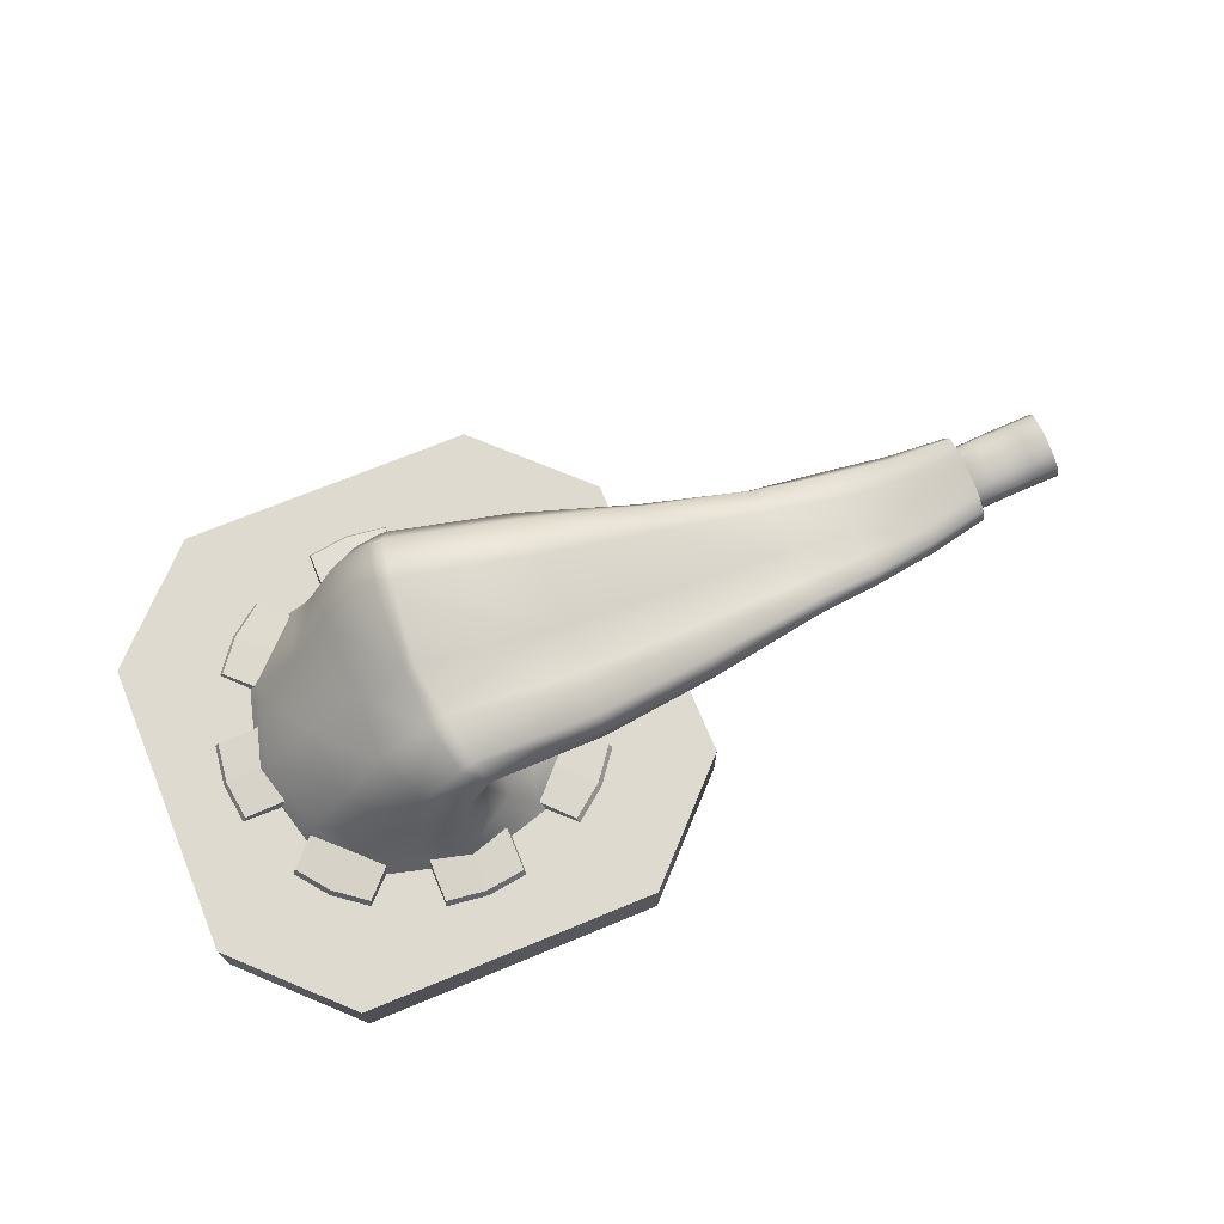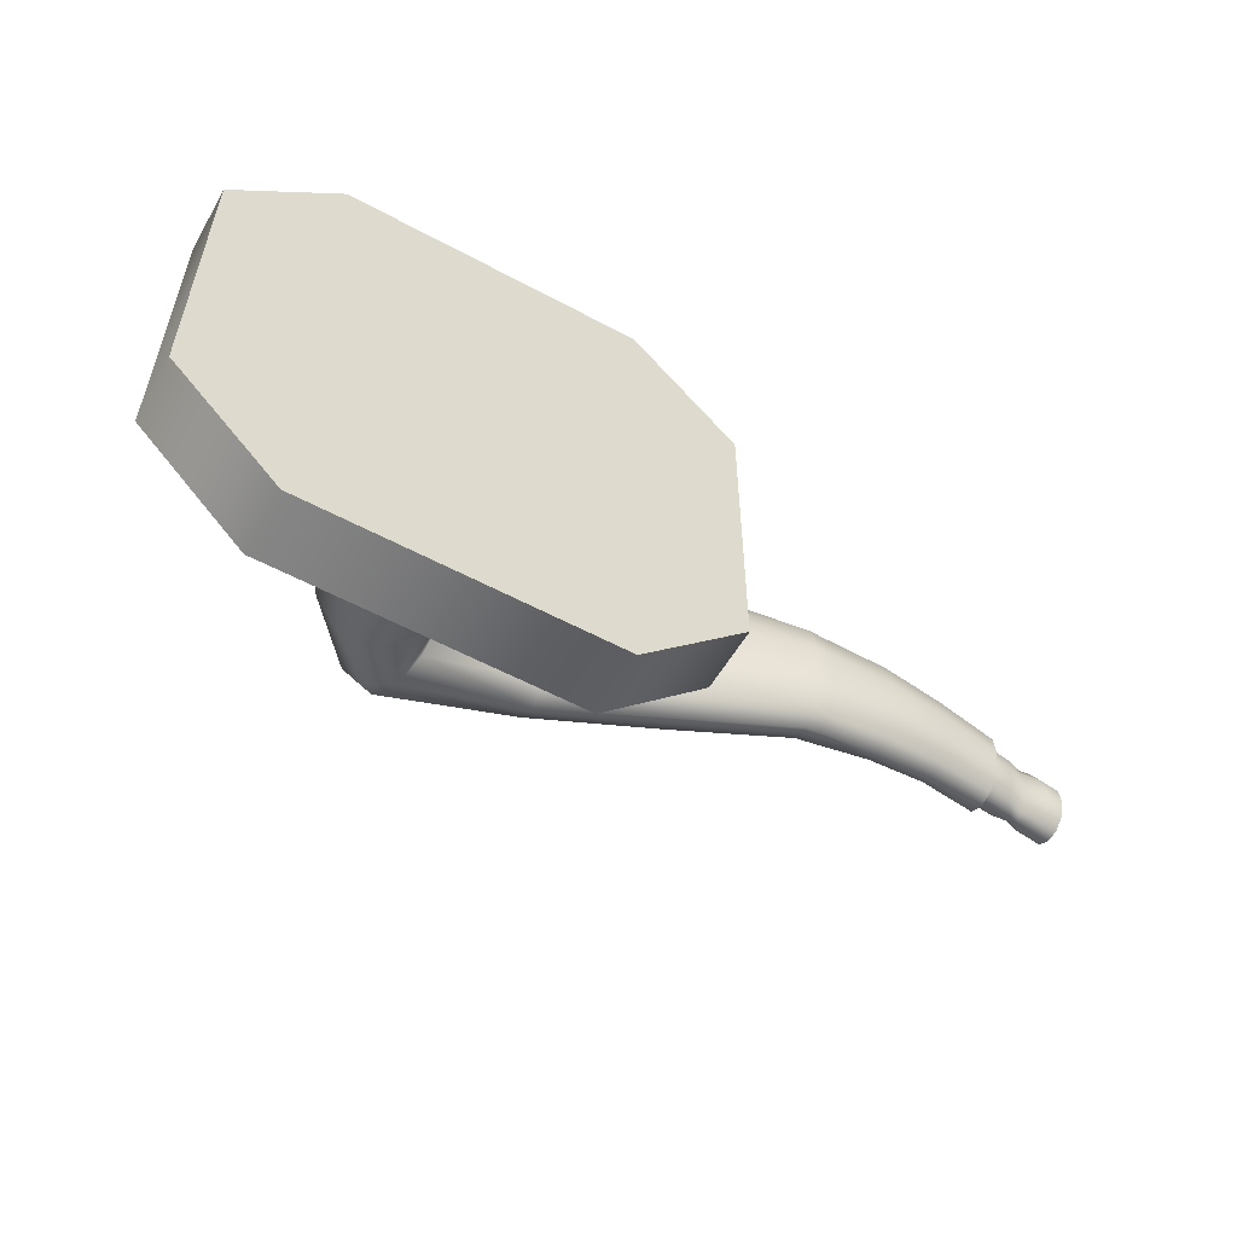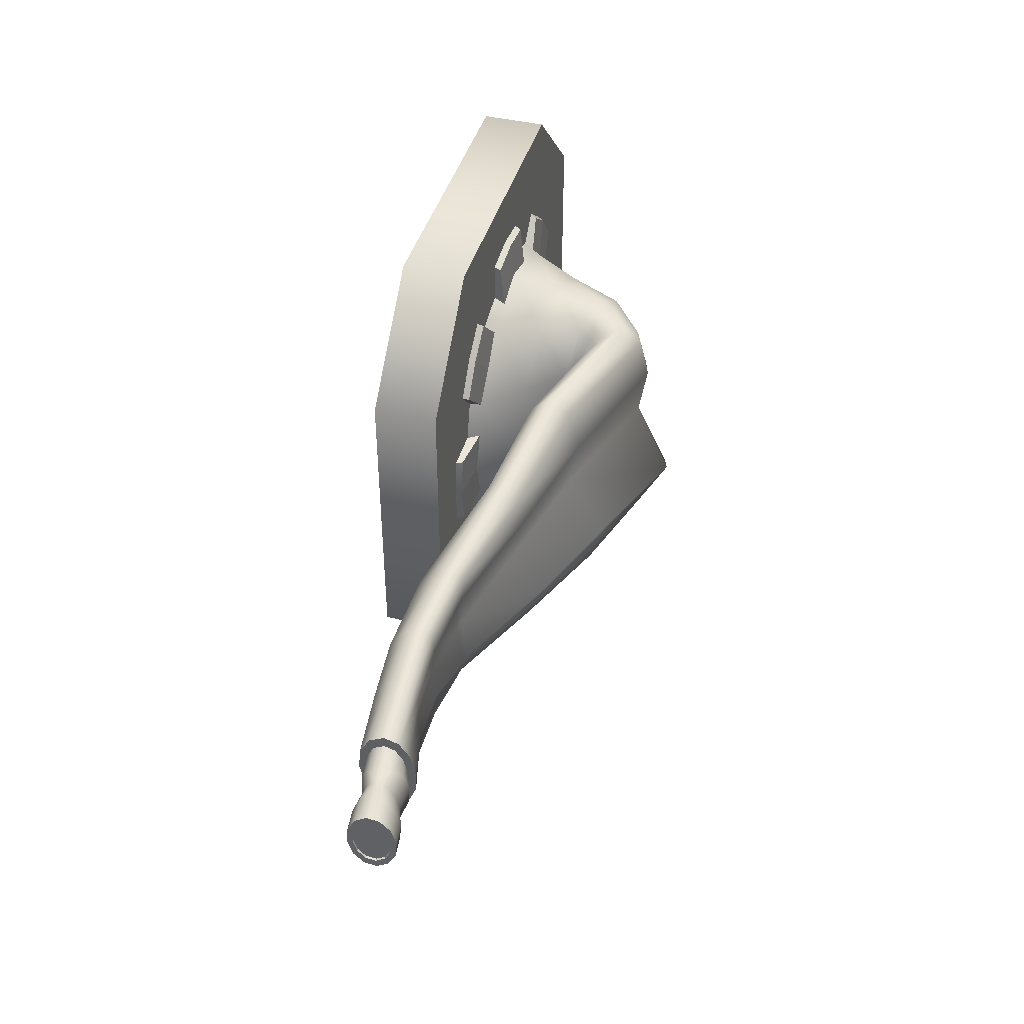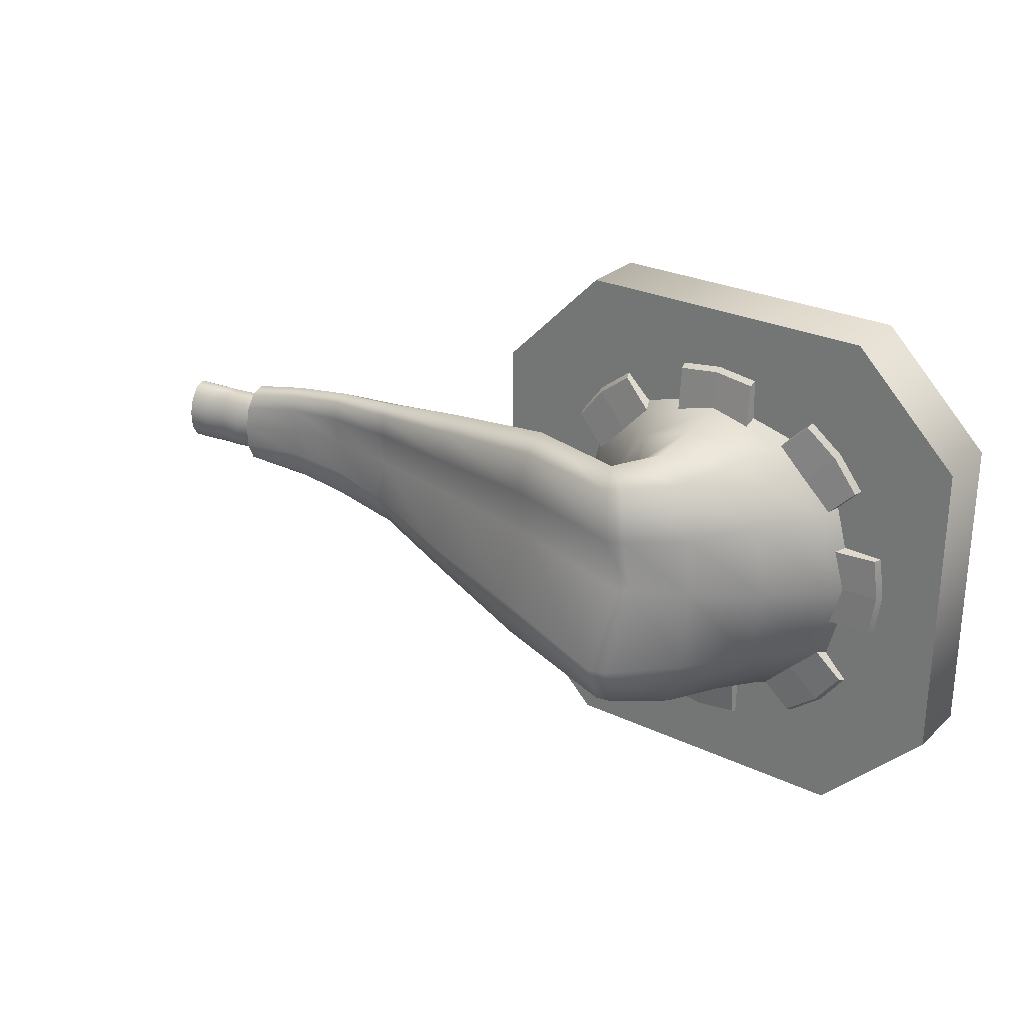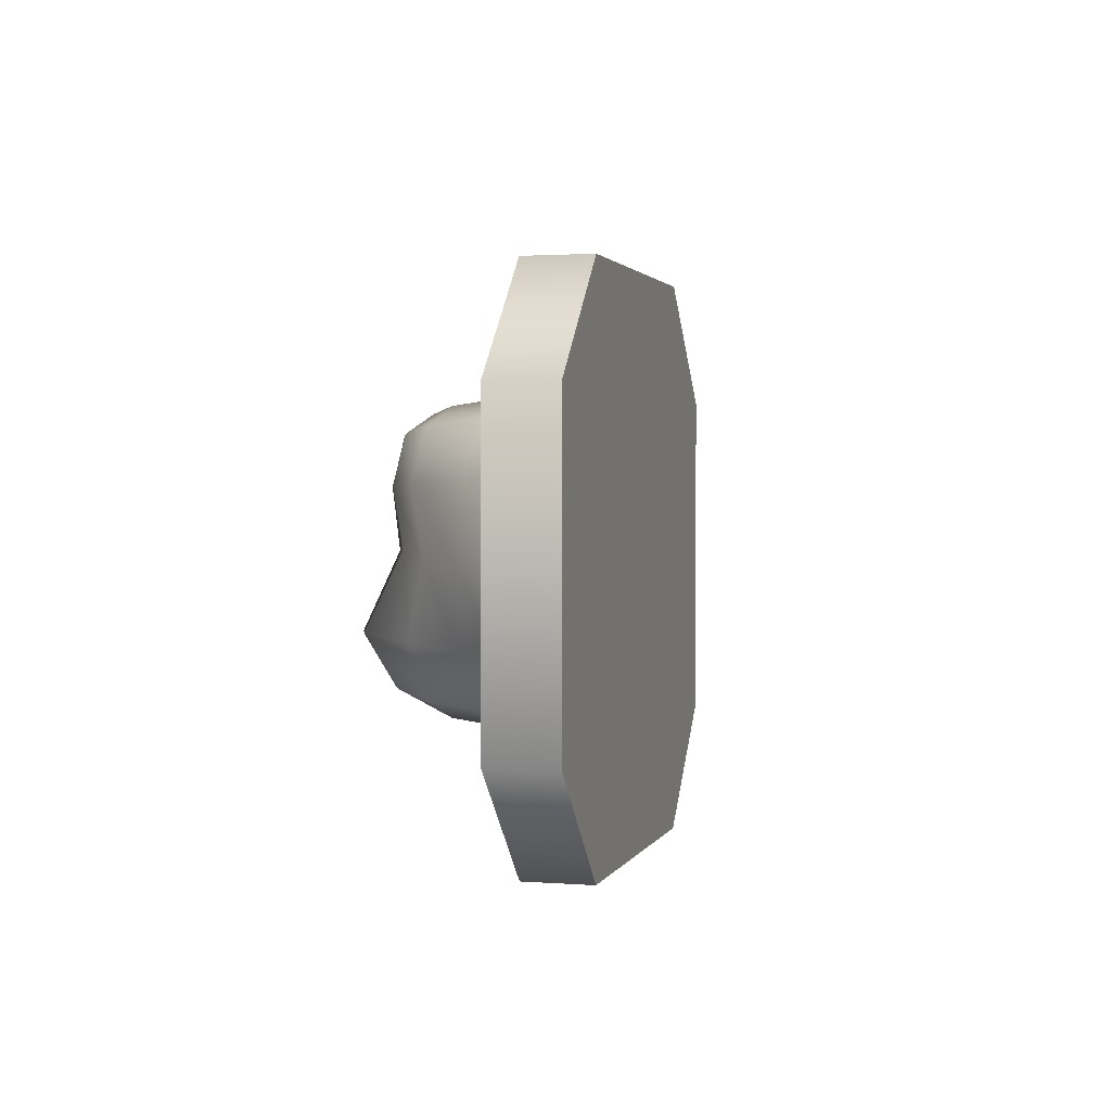
<metadata>
{"format":"obj","ext":"obj","renderer":"f3d","projection":"perspective","resolution":1024,"background":"white","views":[{"elev":71.0,"azim":-22.4,"up":"+Y"},{"elev":-55.4,"azim":-29.6,"up":"+Z"},{"elev":42.6,"azim":105.8,"up":"+Z"},{"elev":26.9,"azim":-143.6,"up":"+Z"},{"elev":1.9,"azim":-74.8,"up":"+Z"}]}
</metadata>
<code>
v  13.89 6 23.73
v  23.73 6 13.89
v  -23.73 6 13.89
v  -13.89 6 23.73
v  23.73 6 -13.89
v  -23.73 6 -13.89
v  13.89 6 -23.73
v  -13.89 6 -23.73
v  -23.73 0 13.89
v  -13.89 0 23.73
v  23.73 0 -13.89
v  13.89 0 -23.73
v  -13.89 0 -23.73
v  -23.73 0 -13.89
v  13.89 0 23.73
v  23.73 0 13.89
v  17.45 6.574 3.688
v  18.38 4.931 3.937
v  18.9 4.931 0.0084
v  17.94 6.574 0.0084
v  18.38 4.931 -3.921
v  17.45 6.574 -3.671
v  13.93 5.38 -3.921
v  13 7.024 -3.671
v  13.49 7.024 0.0084
v  13 7.024 3.688
v  13.93 5.38 3.937
v  14.94 6.574 -9.734
v  15.78 4.931 -10.22
v  13.36 4.931 -13.36
v  12.68 6.574 -12.68
v  10.22 4.931 -15.77
v  9.737 6.574 -14.94
v  7.073 5.38 -12.63
v  6.59 7.024 -11.79
v  9.534 7.024 -9.531
v  11.79 7.024 -6.587
v  12.63 5.38 -7.069
v  3.675 6.574 -17.45
v  3.924 4.931 -18.38
v  -0.0049 4.931 -18.9
v  -0.0049 6.574 -17.93
v  -3.934 4.931 -18.38
v  -3.684 6.574 -17.45
v  -3.934 5.38 -13.93
v  -3.684 7.024 -13
v  -0.0049 7.024 -13.48
v  3.675 7.024 -13
v  3.924 5.38 -13.93
v  -9.747 6.574 -14.94
v  -10.23 4.931 -15.77
v  -13.37 4.931 -13.36
v  -12.69 6.574 -12.68
v  -15.79 4.931 -10.22
v  -14.95 6.574 -9.734
v  -12.64 5.38 -7.069
v  -11.8 7.024 -6.587
v  -9.544 7.024 -9.531
v  -6.6 7.024 -11.79
v  -7.082 5.38 -12.63
v  -17.46 6.574 -3.671
v  -18.39 4.931 -3.921
v  -18.91 4.931 0.0084
v  -17.95 6.574 0.0084
v  -18.39 4.931 3.937
v  -17.46 6.574 3.688
v  -13.94 5.38 3.937
v  -13.01 7.024 3.688
v  -13.5 7.024 0.0084
v  -13.01 7.024 -3.671
v  -13.94 5.38 -3.921
v  -14.95 6.574 9.751
v  -15.79 4.931 10.23
v  -13.37 4.931 13.38
v  -12.69 6.574 12.69
v  -10.23 4.931 15.79
v  -9.747 6.574 14.95
v  -7.082 5.38 12.64
v  -6.6 7.024 11.81
v  -9.544 7.024 9.548
v  -11.8 7.024 6.604
v  -12.64 5.38 7.086
v  -3.684 6.574 17.47
v  -3.934 4.931 18.4
v  -0.0049 4.931 18.91
v  -0.0049 6.574 17.95
v  3.924 4.931 18.4
v  3.674 6.574 17.47
v  3.924 5.38 13.95
v  3.675 7.024 13.01
v  -0.0049 7.024 13.5
v  -3.684 7.024 13.01
v  -3.934 5.38 13.95
v  9.737 6.574 14.95
v  10.22 4.931 15.79
v  13.36 4.931 13.38
v  12.68 6.574 12.69
v  15.78 4.931 10.23
v  14.94 6.574 9.751
v  12.63 5.38 7.086
v  11.79 7.024 6.604
v  9.534 7.024 9.548
v  6.59 7.024 11.81
v  7.073 5.38 12.64
v  14.15 6.874 0.0084
v  15.62 5.146 0.0084
v  13.52 5.146 -7.802
v  12.26 6.943 -7.099
v  7.806 5.146 -13.52
v  7.076 7.129 -12.3
v  -0.0049 5.146 -15.61
v  -0.0012 7.384 -14.21
v  4.719 13.65 -6.496
v  5.447 13.14 0.0084
v  9.62 10.37 0.0084
v  8.337 10.57 -6.798
v  2.729 14.59 -11.26
v  4.823 10.94 -11.78
v  0.0111 15.86 -13
v  0.0227 11.44 -13.6
v  24.49 10.75 -4.138
v  24.4 9.617 0.2502
v  13.7 11.59 -0.2673
v  13.75 12.94 -5.507
v  24.74 11.95 -6.92
v  13.89 14.72 -9.178
v  25.08 13.61 -8.097
v  14.09 16.81 -10.37
v  37.01 7.568 -2.899
v  37.02 6.985 0.7829
v  35.31 6.997 0.7583
v  35.34 7.588 -3.034
v  36.99 8.543 -5.577
v  35.44 8.509 -5.727
v  36.97 9.92 -6.647
v  35.57 9.896 -6.814
v  4.778 14.71 -6.06
v  5.015 13.92 0.0084
v  5.119 13.59 0.0084
v  4.772 14.36 -6.194
v  4.13 16.46 -10.5
v  3.823 16.05 -10.73
v  3.245 18.85 -12.13
v  2.526 18.35 -12.4
v  42.66 6.825 0.4248
v  42.67 7.302 -2.665
v  48.41 7.92 -2.252
v  48.42 7.42 0.3489
v  42.67 8.543 -5.01
v  48.4 9.126 -4.193
v  42.68 10.06 -5.871
v  48.39 10.56 -4.872
v  54.17 8.187 -0.229
v  54.16 8.755 -2.301
v  54.15 9.286 -1.686
v  54.16 8.856 -0.15
v  54.13 9.895 -3.759
v  54.13 10.14 -2.765
v  54.1 11.29 -4.213
v  54.1 11.16 -3.095
v  58.26 9.873 -0.1661
v  56.26 9.143 -0.2428
v  56.38 9.607 -1.77
v  58.22 10.3 -1.697
v  56.64 10.54 -2.825
v  58.12 11.1 -2.767
v  57.68 11.79 -3.116
v  58.02 11.83 -3.111
v  62.24 9.902 -0.163
v  62.2 10.35 -1.692
v  62.14 10.72 -1.3
v  62.17 10.37 -0.1135
v  62.09 11.24 -2.752
v  62.06 11.41 -2.122
v  61.94 12.33 -3.059
v  61.94 12.26 -2.36
v  60.38 9.666 -0.1878
v  60.19 10.09 -1.719
v  59.71 10.93 -2.784
v  58.37 11.88 -3.107
v  -15.62 5.146 0.0084
v  -14.15 7.893 0.0084
v  -12.26 7.824 -7.099
v  -13.53 5.146 -7.802
v  -7.078 7.638 -12.3
v  -7.815 5.146 -13.52
v  -4.266 16.97 0.4028
v  -4.612 18.13 -6.477
v  -8.292 12.31 -6.798
v  -9.566 12.45 0.0116
v  -2.707 17.13 -11.26
v  -4.778 11.94 -11.78
v  25.77 14.27 0.9263
v  25.67 16.82 -3.876
v  14.42 20.49 -4.492
v  14.47 16.81 1.116
v  25.42 15.76 -6.914
v  14.28 19.15 -8.726
v  35.82 11.95 0.6554
v  36.92 11.82 0.6745
v  36.92 12.6 -3.207
v  35.79 12.79 -3.335
v  36.94 11.69 -5.842
v  35.7 11.76 -6.014
v  0.1319 20.19 0.9925
v  1.015 20.78 0.953
v  1.712 24.33 -5.94
v  0.2807 23.74 -6.081
v  2.36 21.76 -10.5
v  1.23 21.16 -10.73
v  48.36 11.73 0.9264
v  48.36 11.89 -1.851
v  42.69 11.56 -2.399
v  42.69 11.23 0.8934
v  48.37 11.64 -4.038
v  42.68 11.32 -4.959
v  54.03 13.32 0.3494
v  54.05 12.62 0.2887
v  54.05 12.58 -1.318
v  54.03 13.3 -1.822
v  54.07 12.07 -2.569
v  54.06 12.59 -3.514
v  55.67 13.31 0.2101
v  57.79 13.14 0.1774
v  57.83 13.04 -1.409
v  55.86 13.24 -1.384
v  57.93 12.48 -2.621
v  56.34 12.65 -2.604
v  61.64 14.11 0.2789
v  61.71 13.63 0.2293
v  61.74 13.54 -1.003
v  61.68 13.99 -1.309
v  61.83 13.04 -1.951
v  61.79 13.34 -2.531
v  59.79 13.87 0.2541
v  59.67 13.73 -1.336
v  59.41 13.04 -2.563
v  12.26 6.943 7.116
v  13.52 5.146 7.819
v  7.076 7.129 12.32
v  7.806 5.146 13.54
v  -0.0012 7.384 14.22
v  -0.0049 5.146 15.63
v  4.719 13.65 6.513
v  8.337 10.57 6.814
v  2.729 14.59 11.27
v  4.823 10.94 11.8
v  0.0111 15.86 13.02
v  0.0227 11.44 13.62
v  24.49 10.16 4.488
v  13.75 11.64 4.876
v  24.74 11.48 7.941
v  13.89 12.68 9.102
v  25.08 13.15 9.311
v  14.09 14.46 10.93
v  37.01 7.755 4.036
v  35.34 7.763 4.119
v  36.99 9.38 6.192
v  35.44 9.409 6.357
v  36.97 11.02 6.859
v  35.57 11.09 7.053
v  4.778 14.71 6.077
v  4.772 14.36 6.21
v  4.13 16.46 10.52
v  3.823 16.05 10.75
v  3.245 18.8 12.14
v  2.526 18.33 12.41
v  48.41 7.852 2.86
v  42.67 7.394 3.33
v  48.4 9.013 4.661
v  42.67 8.707 5.373
v  48.39 10.43 5.351
v  42.68 10.24 6.115
v  54.15 8.995 1.432
v  54.16 8.387 1.901
v  54.13 9.664 2.639
v  54.13 9.307 3.521
v  54.1 10.62 3.144
v  54.1 10.65 4.194
v  58.22 9.974 1.421
v  56.38 9.28 1.347
v  58.12 10.53 2.633
v  56.64 9.977 2.575
v  58.02 11.18 3.123
v  57.68 11.14 3.118
v  62.14 10.46 1.119
v  62.2 10.02 1.425
v  62.06 10.97 2.066
v  62.09 10.67 2.647
v  61.94 11.75 2.476
v  61.94 11.68 3.175
v  60.19 9.764 1.398
v  59.71 10.37 2.615
v  58.37 11.22 3.127
v  -13.53 5.146 7.819
v  -12.26 7.824 7.116
v  -7.815 5.146 13.54
v  -7.078 7.638 12.32
v  -4.579 17.91 6.539
v  -8.292 12.31 6.814
v  -2.707 17.12 11.27
v  -4.778 11.94 11.8
v  25.67 14.96 4.806
v  14.42 17.62 5.732
v  25.42 14.76 7.954
v  14.28 16.53 9.495
v  36.92 11.97 3.764
v  35.79 12.1 3.837
v  35.7 12.23 6.033
v  36.94 12.1 5.885
v  1.712 21.67 6.197
v  0.2807 21.17 6.323
v  2.36 20.84 10.52
v  1.23 20.34 10.75
v  42.69 11.57 3.591
v  48.36 11.84 3.261
v  42.68 11.39 5.421
v  48.37 11.52 4.816
v  54.04 12.87 2.373
v  54.05 12.26 1.799
v  54.06 11.94 3.761
v  54.07 11.57 2.832
v  55.86 12.91 1.733
v  57.83 12.71 1.708
v  56.34 12.08 2.796
v  57.93 11.92 2.778
v  61.68 13.66 1.808
v  61.74 13.29 1.415
v  61.79 12.77 2.868
v  61.83 12.6 2.238
v  59.67 13.41 1.781
v  59.41 12.47 2.837
v  61.93 10.69 -1.302
v  61.96 10.35 -0.1163
v  61.84 11.38 -2.125
v  61.73 12.23 -2.363
v  61.5 13.61 0.2265
v  61.53 13.52 -1.006
v  61.61 13.01 -1.953
v  61.93 10.44 1.116
v  61.84 10.94 2.064
v  61.73 11.72 2.473
v  61.53 13.26 1.413
v  61.61 12.57 2.235
g Traffic_Cone_Broken
f 1 2 3 4
f 5 6 3 2
f 7 8 6 5
f 4 3 9 10
f 7 5 11 12
f 6 8 13 14
f 2 1 15 16
f 1 4 10 15
f 3 6 14 9
f 8 7 12 13
f 5 2 16 11
f 9 16 15 10
f 9 14 11 16
f 14 13 12 11
f 17 18 19 20
f 20 19 21 22
f 23 24 22 21
f 20 22 24 25
f 25 26 17 20
f 26 27 18 17
f 28 29 30 31
f 31 30 32 33
f 34 35 33 32
f 31 33 35 36
f 36 37 28 31
f 37 38 29 28
f 39 40 41 42
f 42 41 43 44
f 45 46 44 43
f 42 44 46 47
f 47 48 39 42
f 48 49 40 39
f 50 51 52 53
f 53 52 54 55
f 56 57 55 54
f 53 55 57 58
f 58 59 50 53
f 59 60 51 50
f 61 62 63 64
f 64 63 65 66
f 67 68 66 65
f 64 66 68 69
f 69 70 61 64
f 70 71 62 61
f 72 73 74 75
f 75 74 76 77
f 78 79 77 76
f 75 77 79 80
f 80 81 72 75
f 81 82 73 72
f 83 84 85 86
f 86 85 87 88
f 89 90 88 87
f 86 88 90 91
f 91 92 83 86
f 92 93 84 83
f 94 95 96 97
f 97 96 98 99
f 100 101 99 98
f 97 99 101 102
f 102 103 94 97
f 103 104 95 94
f 105 106 107 108
f 107 109 110 108
f 109 111 112 110
f 113 114 115 116
f 117 113 116 118
f 119 117 118 120
f 121 122 123 124
f 125 121 124 126
f 127 125 126 128
f 129 130 131 132
f 133 129 132 134
f 135 133 134 136
f 137 138 139 140
f 141 137 140 142
f 143 141 142 144
f 145 146 147 148
f 146 149 150 147
f 149 151 152 150
f 153 154 155 156
f 154 157 158 155
f 157 159 160 158
f 161 162 163 164
f 164 163 165 166
f 167 168 166 165
f 169 170 171 172
f 173 174 171 170
f 175 176 174 173
f 177 178 170 169
f 155 163 162 156
f 178 179 173 170
f 158 165 163 155
f 179 180 175 173
f 160 167 165 158
f 164 178 177 161
f 166 179 178 164
f 180 179 166 168
f 181 182 183 184
f 184 183 185 186
f 186 185 112 111
f 187 188 189 190
f 188 191 192 189
f 191 119 120 192
f 193 194 195 196
f 194 197 198 195
f 197 127 128 198
f 199 200 201 202
f 202 201 203 204
f 204 203 135 136
f 205 206 207 208
f 208 207 209 210
f 210 209 143 144
f 211 212 213 214
f 212 215 216 213
f 215 152 151 216
f 217 218 219 220
f 219 221 222 220
f 221 160 159 222
f 223 224 225 226
f 226 225 227 228
f 228 227 168 167
f 229 230 231 232
f 231 233 234 232
f 233 176 175 234
f 235 229 232 236
f 223 226 219 218
f 236 232 234 237
f 226 228 221 219
f 237 234 175 180
f 228 167 160 221
f 235 236 225 224
f 236 237 227 225
f 227 237 180 168
f 106 105 238 239
f 239 238 240 241
f 241 240 242 243
f 114 244 245 115
f 244 246 247 245
f 246 248 249 247
f 122 250 251 123
f 250 252 253 251
f 252 254 255 253
f 131 130 256 257
f 257 256 258 259
f 259 258 260 261
f 139 138 262 263
f 263 262 264 265
f 265 264 266 267
f 148 268 269 145
f 268 270 271 269
f 270 272 273 271
f 153 156 274 275
f 274 276 277 275
f 276 278 279 277
f 162 161 280 281
f 281 280 282 283
f 283 282 284 285
f 169 172 286 287
f 286 288 289 287
f 288 290 291 289
f 177 169 287 292
f 162 281 274 156
f 292 287 289 293
f 281 283 276 274
f 293 289 291 294
f 283 285 278 276
f 177 292 280 161
f 292 293 282 280
f 282 293 294 284
f 182 181 295 296
f 296 295 297 298
f 298 297 243 242
f 299 187 190 300
f 301 299 300 302
f 248 301 302 249
f 303 193 196 304
f 305 303 304 306
f 254 305 306 255
f 307 200 199 308
f 309 310 307 308
f 260 310 309 261
f 311 206 205 312
f 313 311 312 314
f 266 313 314 267
f 214 315 316 211
f 315 317 318 316
f 317 273 272 318
f 319 320 218 217
f 321 322 320 319
f 321 279 278 322
f 224 223 323 324
f 324 323 325 326
f 284 326 325 285
f 327 328 230 229
f 329 330 328 327
f 329 291 290 330
f 229 235 331 327
f 218 320 323 223
f 331 332 329 327
f 320 322 325 323
f 332 294 291 329
f 278 285 325 322
f 331 235 224 324
f 332 331 324 326
f 294 332 326 284
f 172 171 333 334
f 171 174 335 333
f 174 176 336 335
f 231 230 337 338
f 233 231 338 339
f 176 233 339 336
f 286 172 334 340
f 288 286 340 341
f 290 288 341 342
f 230 328 343 337
f 328 330 344 343
f 330 290 342 344
f 341 340 334 333
f 333 335 336 341
f 344 342 341 336
f 336 339 338 344
f 337 343 344 338
f 140 139 114 113
f 105 108 116 115
f 142 140 113 117
f 108 110 118 116
f 144 142 117 119
f 110 112 120 118
f 132 131 122 121
f 138 137 124 123
f 134 132 121 125
f 137 141 126 124
f 136 134 125 127
f 141 143 128 126
f 130 129 146 145
f 154 153 148 147
f 129 133 149 146
f 157 154 147 150
f 133 135 151 149
f 159 157 150 152
f 205 208 188 187
f 183 182 190 189
f 208 210 191 188
f 185 183 189 192
f 210 144 119 191
f 112 185 192 120
f 199 202 194 193
f 207 206 196 195
f 202 204 197 194
f 209 207 195 198
f 204 136 127 197
f 143 209 198 128
f 217 220 212 211
f 201 200 214 213
f 220 222 215 212
f 203 201 213 216
f 222 159 152 215
f 135 203 216 151
f 139 263 244 114
f 238 105 115 245
f 263 265 246 244
f 240 238 245 247
f 265 267 248 246
f 242 240 247 249
f 131 257 250 122
f 262 138 123 251
f 257 259 252 250
f 264 262 251 253
f 259 261 254 252
f 266 264 253 255
f 153 275 268 148
f 256 130 145 269
f 275 277 270 268
f 258 256 269 271
f 277 279 272 270
f 260 258 271 273
f 312 205 187 299
f 182 296 300 190
f 314 312 299 301
f 296 298 302 300
f 267 314 301 248
f 298 242 249 302
f 308 199 193 303
f 206 311 304 196
f 309 308 303 305
f 311 313 306 304
f 261 309 305 254
f 313 266 255 306
f 200 307 315 214
f 319 217 211 316
f 307 310 317 315
f 321 319 316 318
f 310 260 273 317
f 279 321 318 272

</code>
